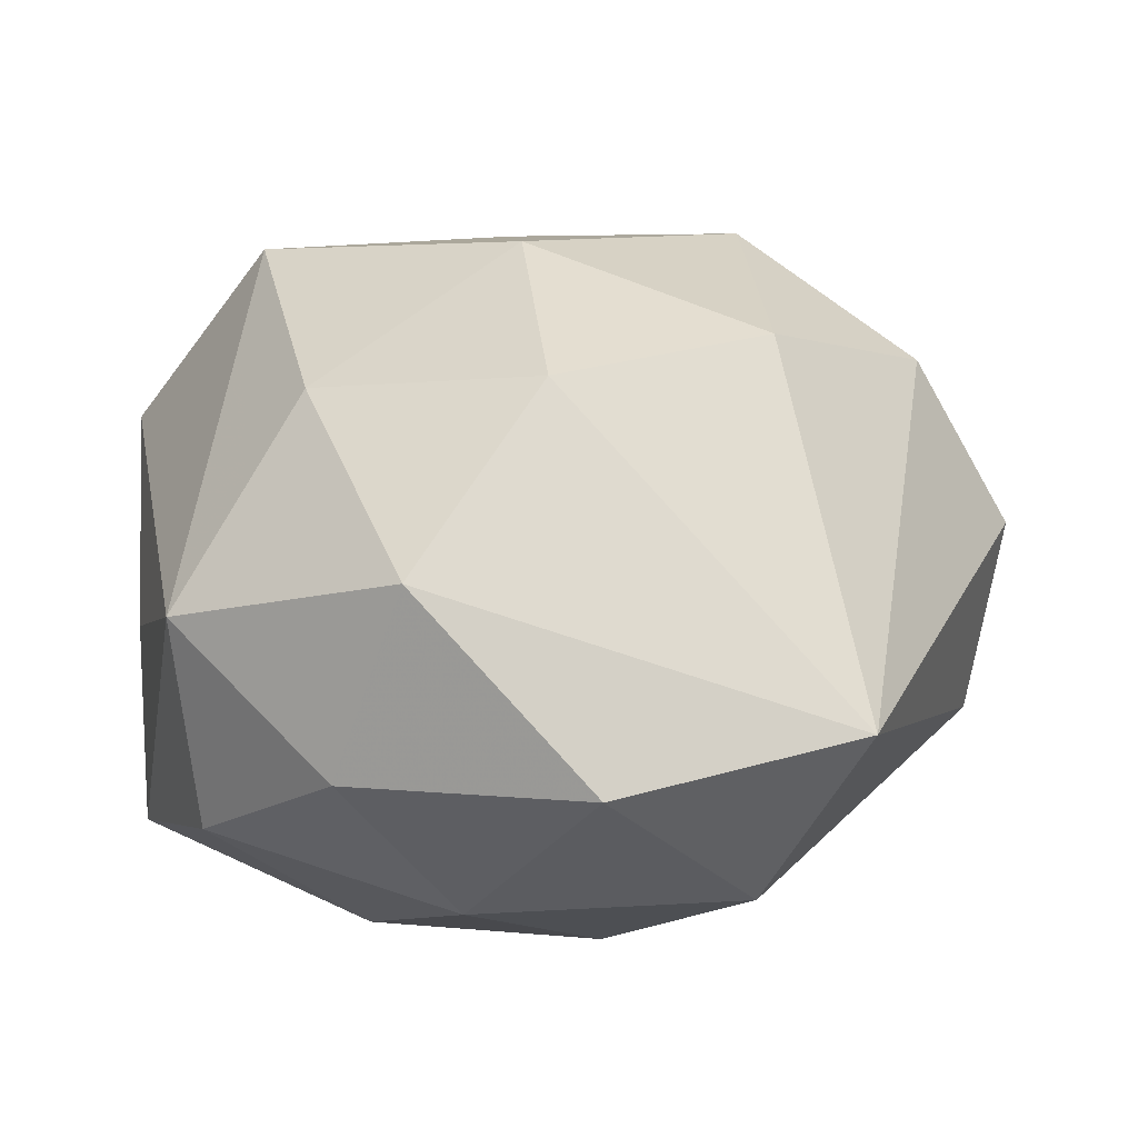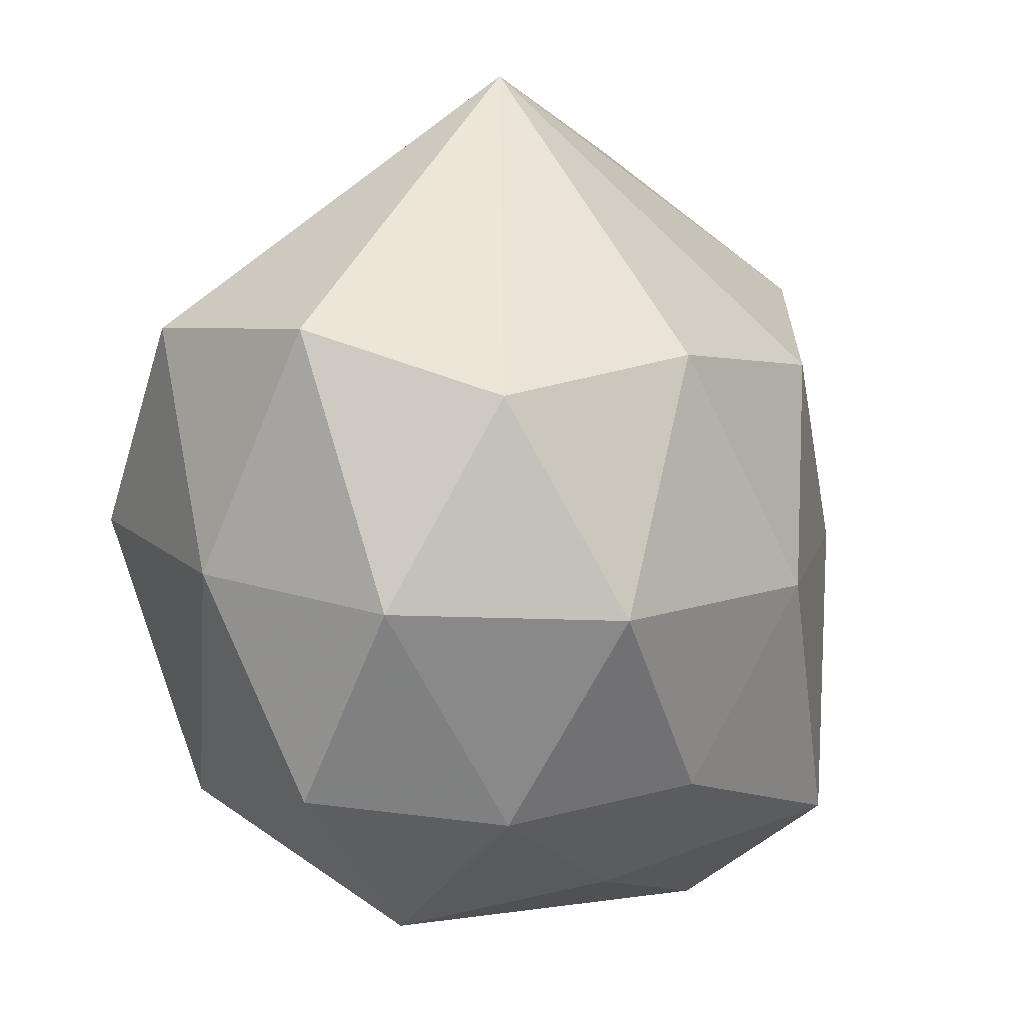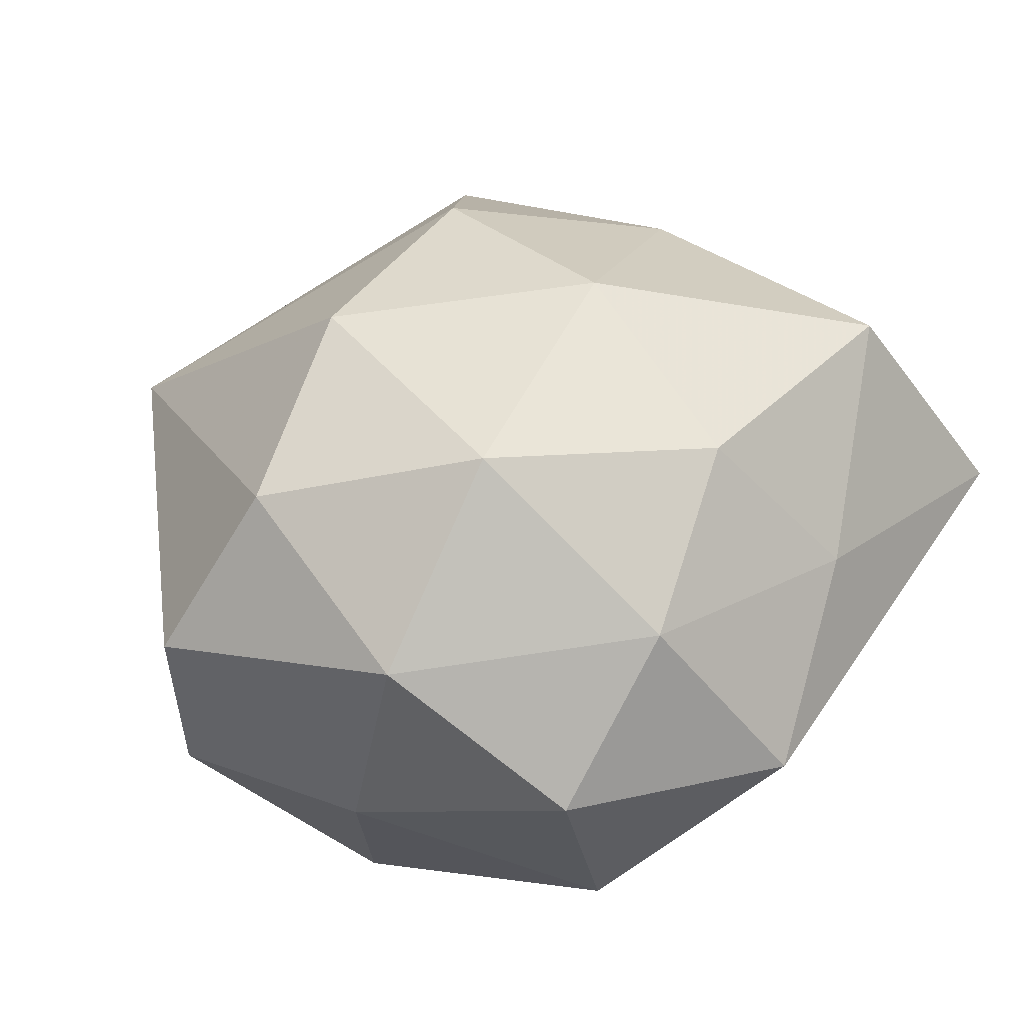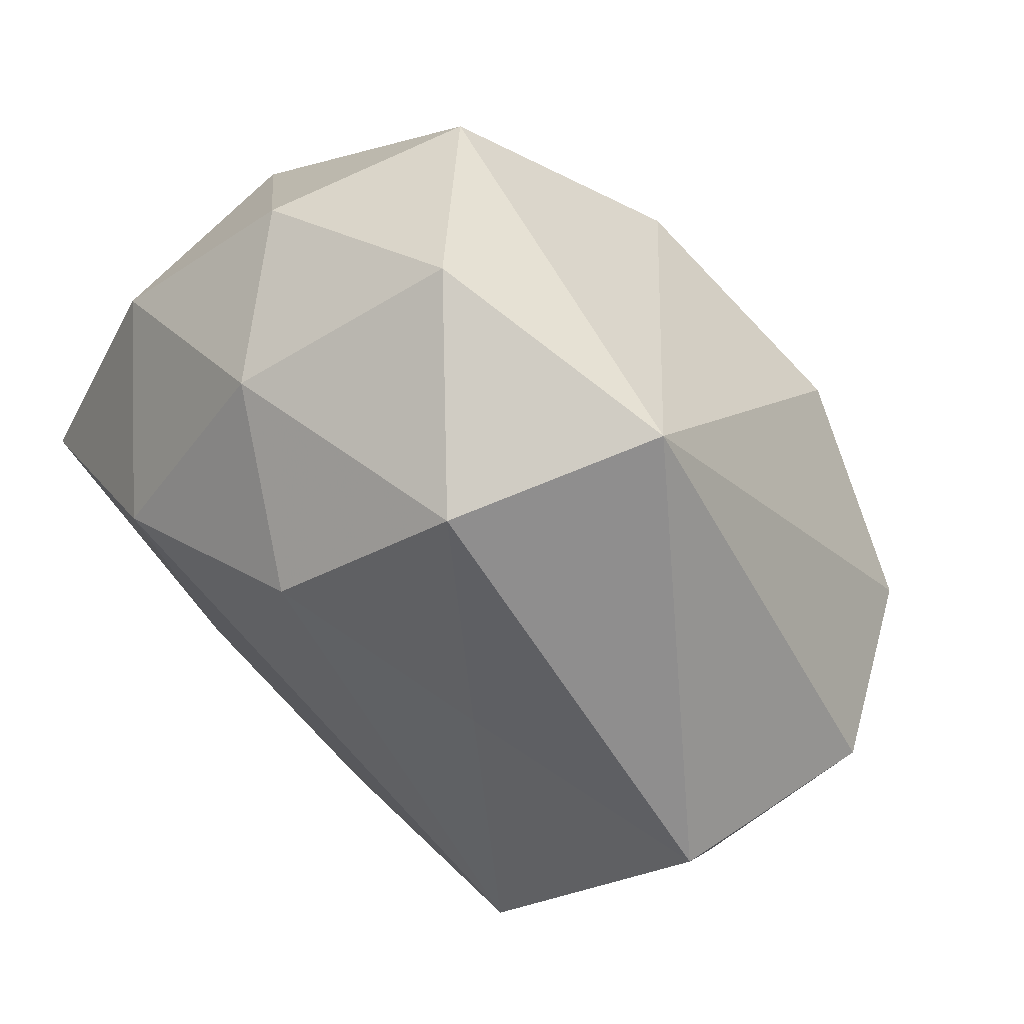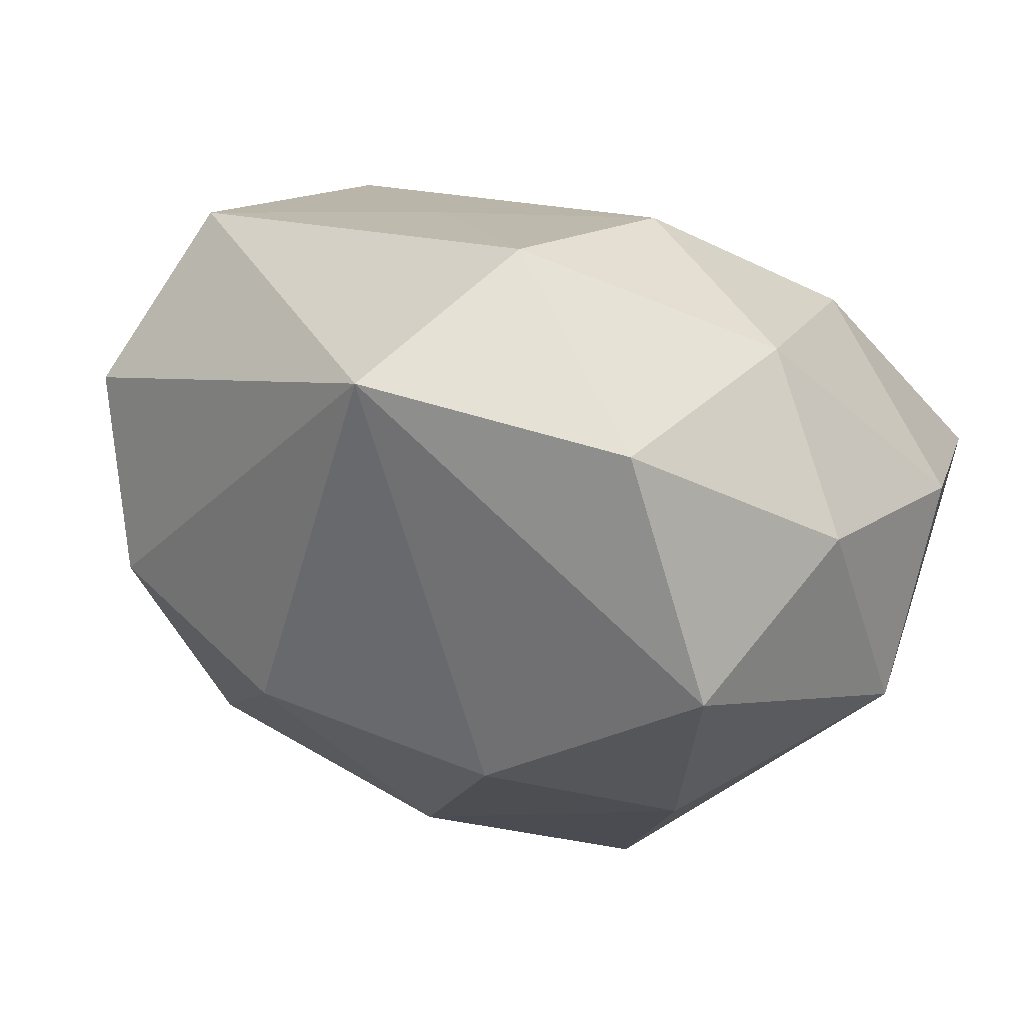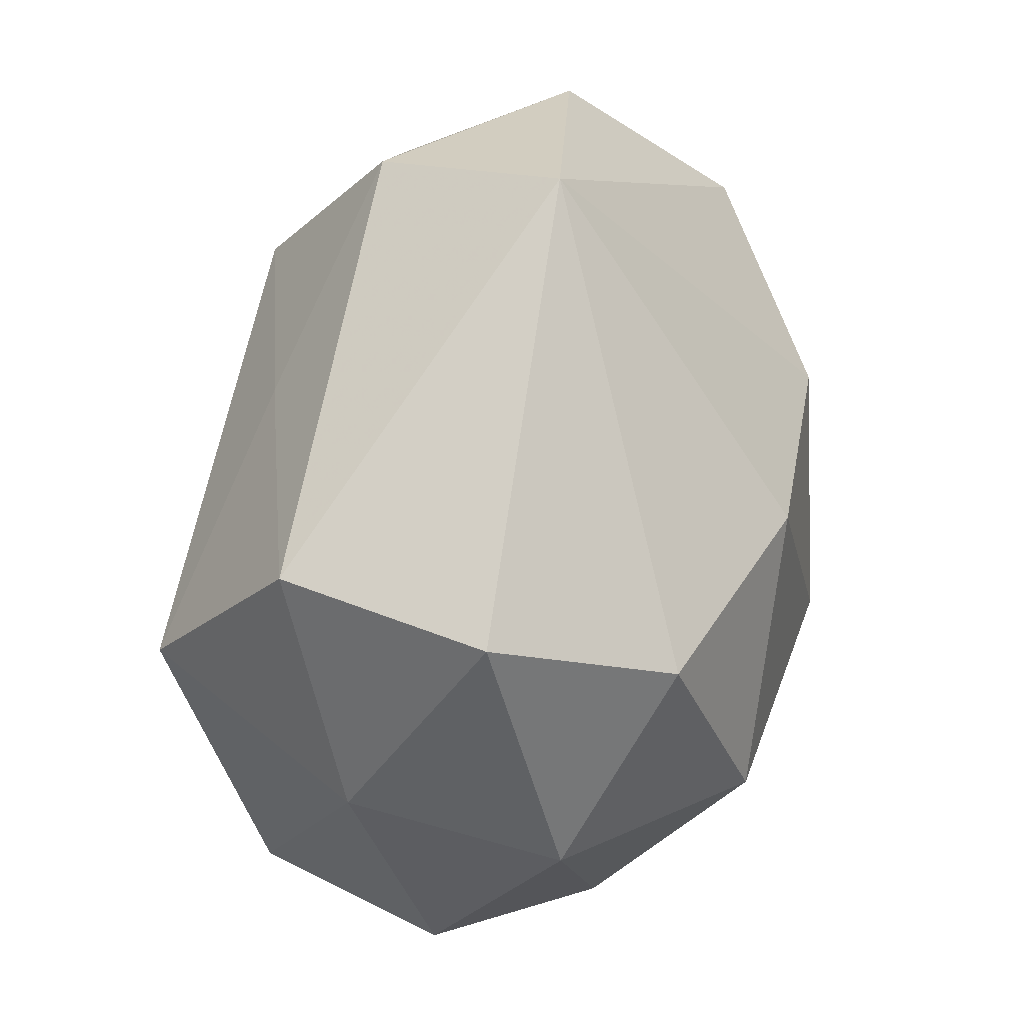
<metadata>
{"format":"obj","ext":"obj","renderer":"f3d","projection":"perspective","resolution":1024,"background":"white","views":[{"elev":32.6,"azim":159.7,"up":"+Z"},{"elev":-9.5,"azim":-60.6,"up":"+Y"},{"elev":34.5,"azim":-51.3,"up":"+Z"},{"elev":75.4,"azim":-138.1,"up":"+Y"},{"elev":72.6,"azim":18.0,"up":"+Y"},{"elev":29.7,"azim":-84.1,"up":"+Y"}]}
</metadata>
<code>
v 0.01862 -0.01283 -0.03327
v 0.01337 -0.04415 -0.007942
v 0.006733 0.01813 0.03706
v -0.01336 -0.04943 -0.007557
v -0.0472 0.01804 -0.01922
v -0.04341 0.006277 0.02365
v -0.005557 0.04935 -0.01344
v -0.03016 -0.017 0.03174
v 0.04751 0.01724 -0.01298
v 0.02864 0.01655 -0.0324
v -0.006863 -0.03326 0.02795
v 0.02419 0.03872 -0.01521
v -0.0473 -0.01087 -0.01272
v 0.02817 0.03396 0.02535
v 0.04821 0.01122 0.01177
v -0.03369 -0.0008166 -0.03665
v -0.04747 -0.01698 0.01136
v 0.02869 0.0006612 0.03075
v 0.004049 -0.03566 -0.02463
v -0.01898 0.02611 -0.02461
v 0.02403 -0.03445 0.0308
v 0.004167 -0.04406 0.01066
v -0.02481 -0.03844 0.01368
v -0.02124 0.01397 0.03493
v -0.03882 -0.03603 -0.004421
v 0.04959 -0.007361 -0.02902
v -0.02843 -0.03334 -0.02623
v -0.01689 0.05272 0.007954
v 0.03904 -0.0446 0.00532
v -0.0002307 -0.009935 0.03886
v -0.05296 0.01399 0.003721
v 0.03696 0.03501 0.002919
v 0.005924 0.03266 -0.02888
v 0.01316 0.05179 0.006491
v -0.006892 -0.01647 -0.0349
v 0.0472 -0.01273 -0.00471
f 19 26 29
f 29 15 21
f 19 4 27
f 27 35 19
f 16 35 27
f 4 25 27
f 22 29 21
f 4 29 22
f 2 4 19
f 19 29 2
f 2 29 4
f 26 15 36
f 36 29 26
f 15 29 36
f 7 33 20
f 20 33 16
f 6 8 24
f 6 31 17
f 17 8 6
f 16 33 10
f 16 27 13
f 13 27 25
f 17 31 13
f 13 25 17
f 23 25 4
f 4 22 23
f 23 8 17
f 17 25 23
f 28 6 24
f 31 6 28
f 24 3 28
f 28 34 7
f 21 15 18
f 24 8 30
f 30 3 24
f 21 18 30
f 30 18 3
f 1 35 16
f 16 10 1
f 1 10 26
f 1 26 19
f 19 35 1
f 16 13 5
f 5 13 31
f 5 20 16
f 7 20 5
f 5 28 7
f 31 28 5
f 11 22 21
f 11 23 22
f 8 23 11
f 21 30 11
f 11 30 8
f 26 10 9
f 9 15 26
f 9 32 15
f 12 10 33
f 34 32 12
f 12 9 10
f 32 9 12
f 12 33 7
f 7 34 12
f 14 18 15
f 3 18 14
f 15 32 14
f 14 32 34
f 34 28 14
f 14 28 3

</code>
